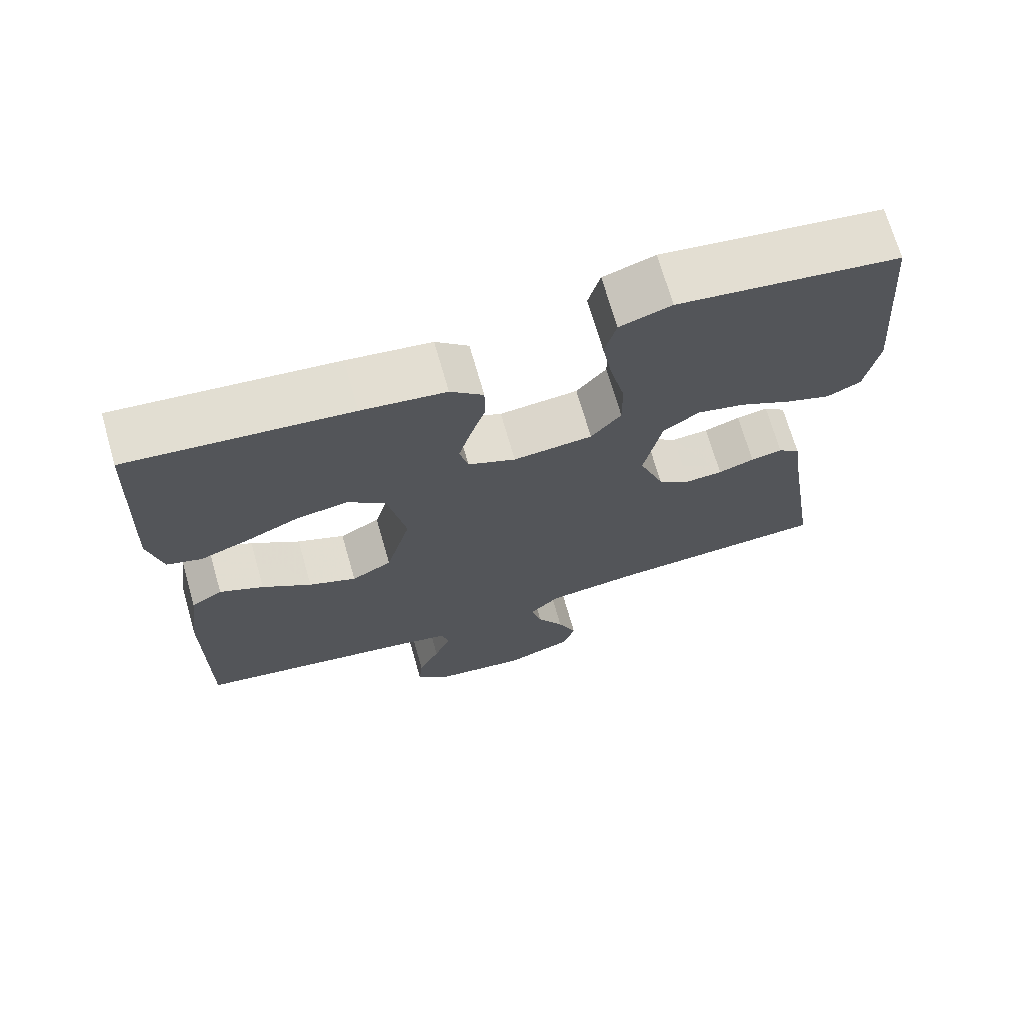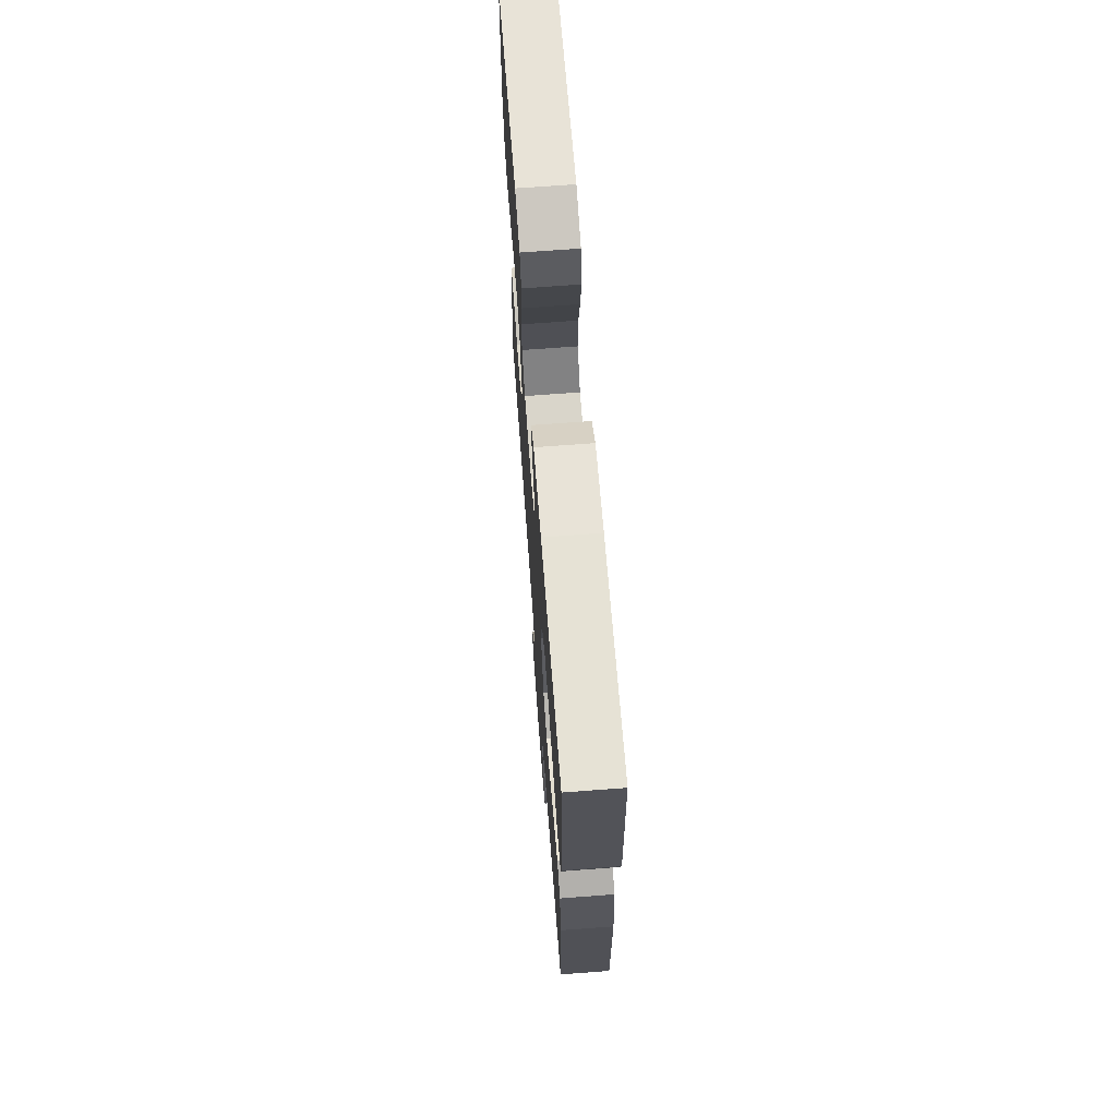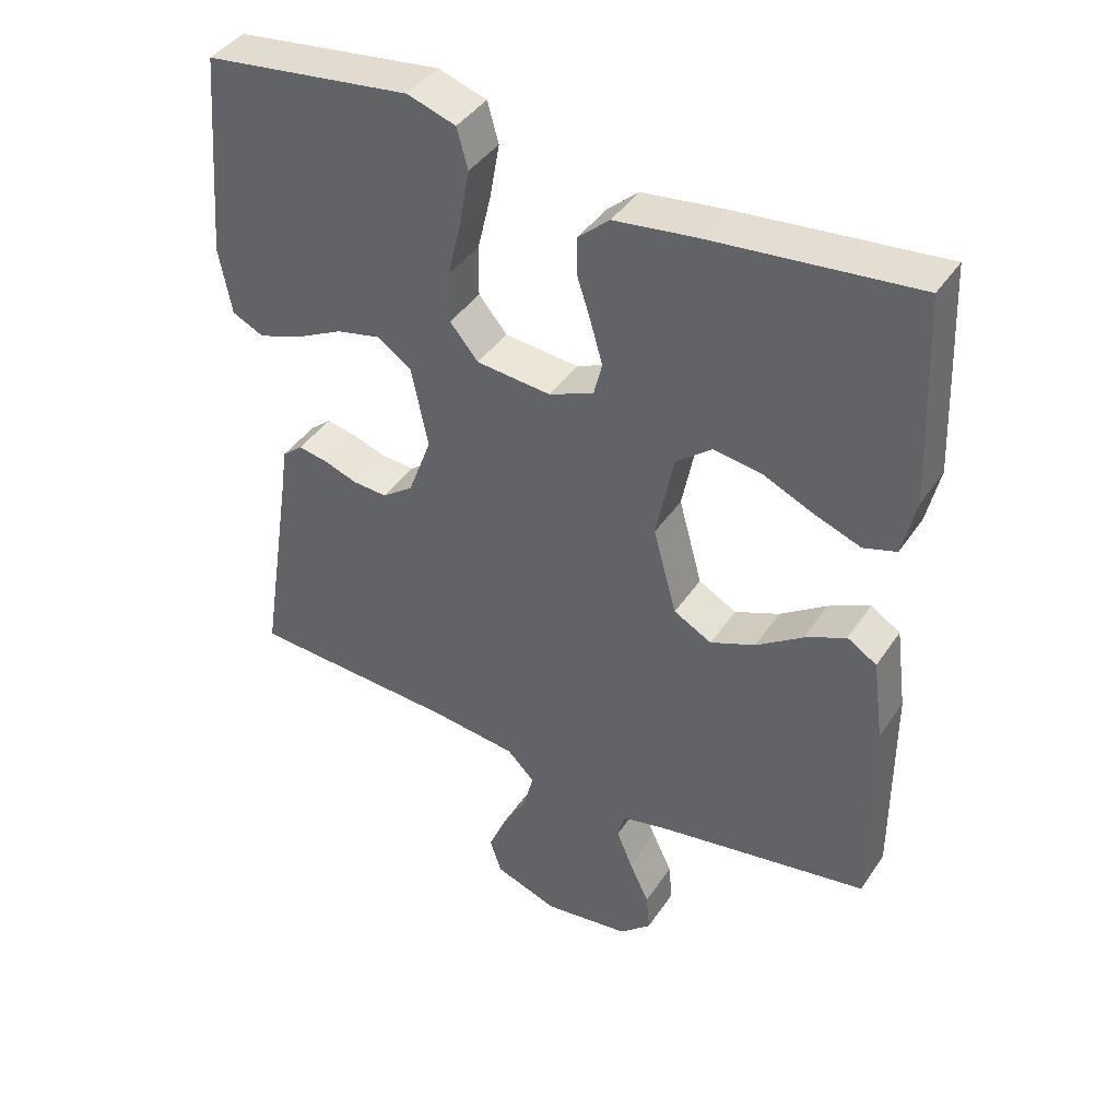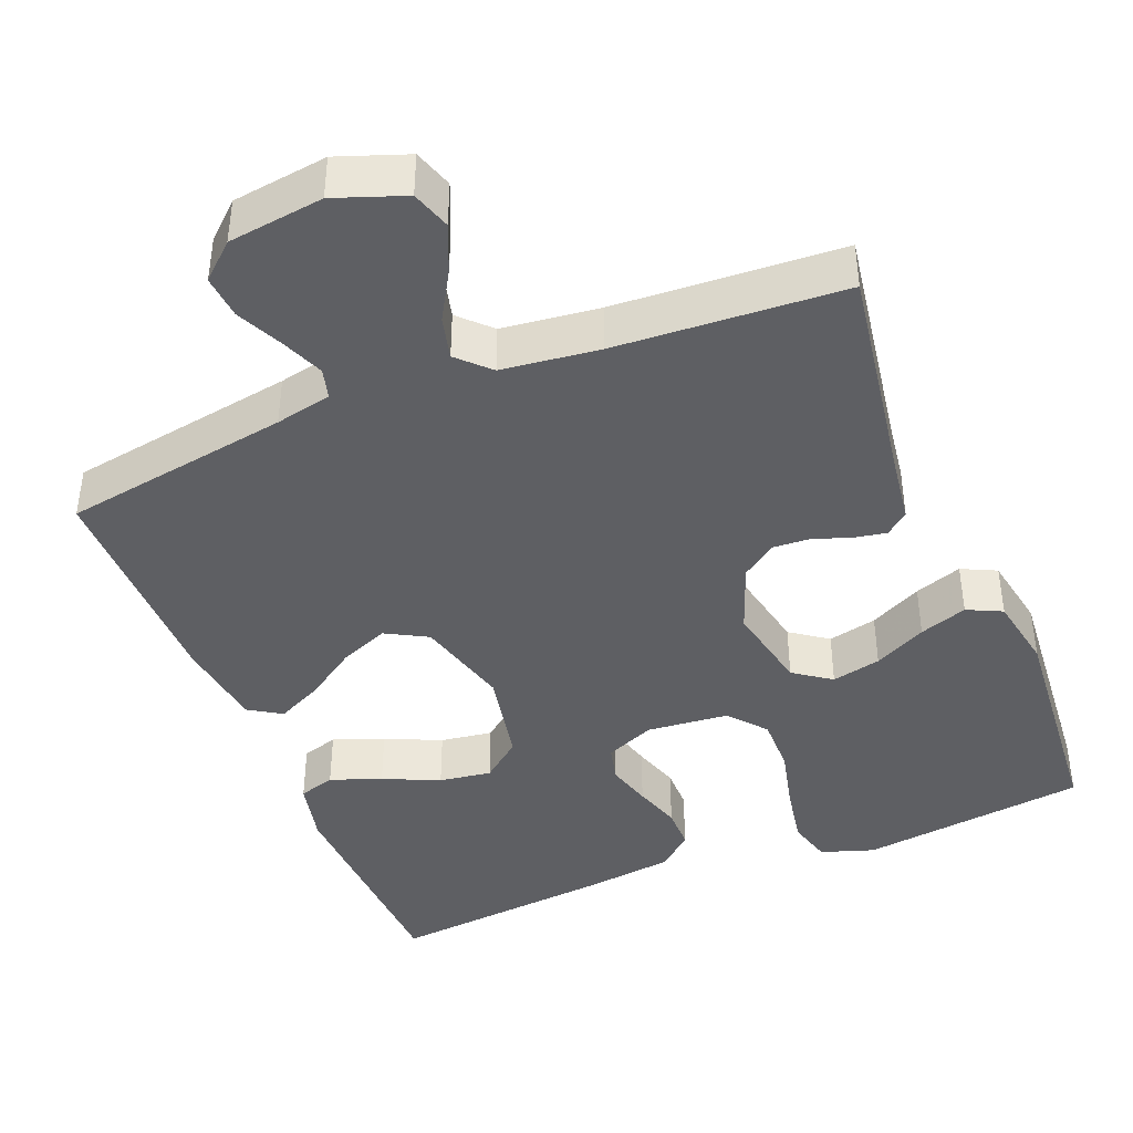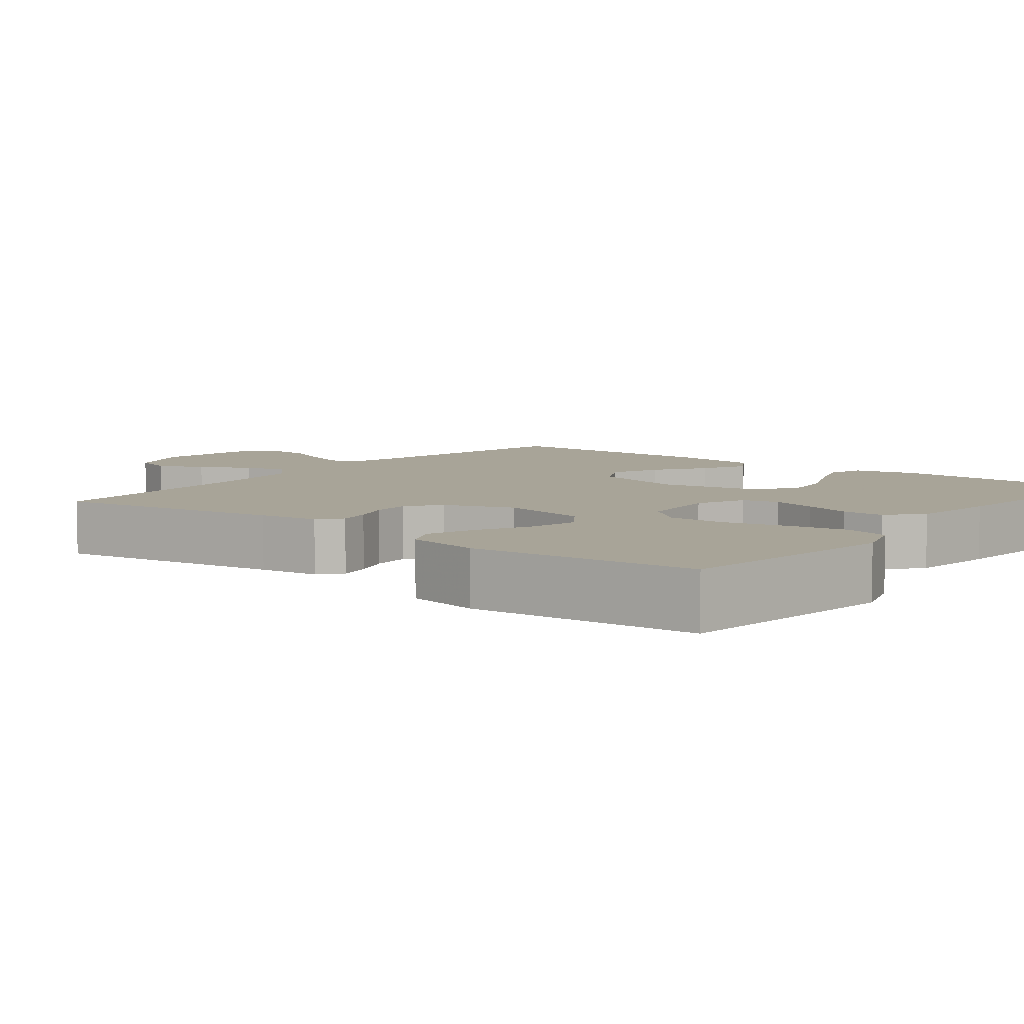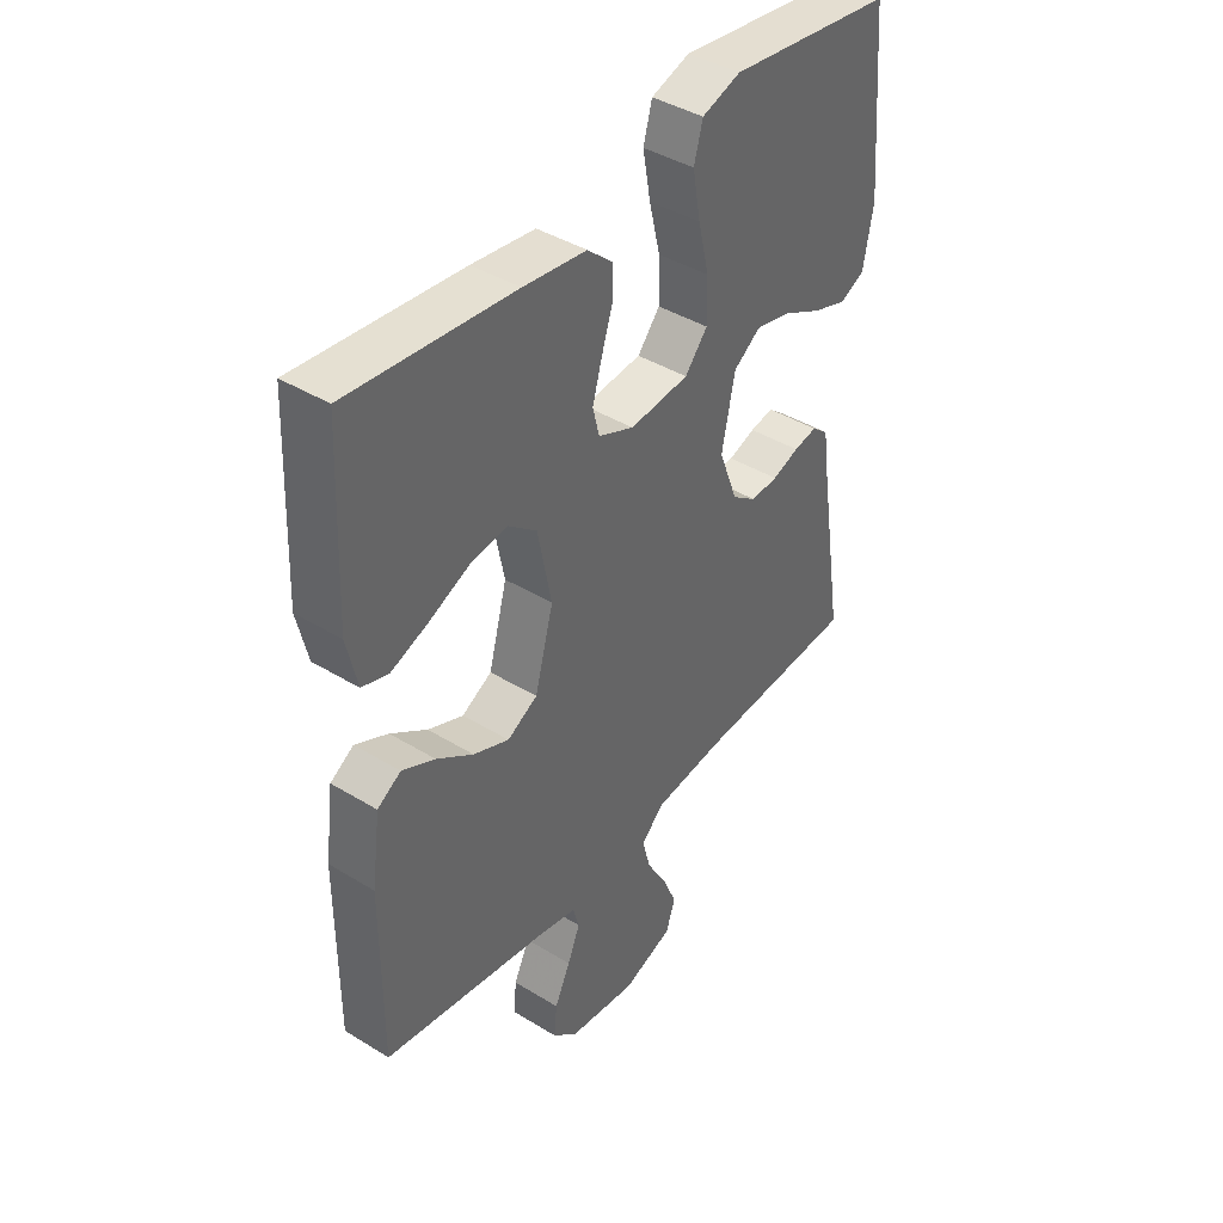
<metadata>
{"format":"obj","ext":"obj","renderer":"f3d","projection":"perspective","resolution":1024,"background":"white","views":[{"elev":70.3,"azim":164.0,"up":"+Z"},{"elev":69.4,"azim":85.7,"up":"+Z"},{"elev":41.5,"azim":30.9,"up":"+Z"},{"elev":-41.8,"azim":-158.1,"up":"+Y"},{"elev":7.0,"azim":-51.6,"up":"+Y"},{"elev":41.6,"azim":126.5,"up":"+Z"}]}
</metadata>
<code>
v 0.5 0.07 0.5
v 0.513 0.07 0.2
v 0.494 0.07 0.116
v 0.446 0.07 0.101
v 0.379 0.07 0.126
v 0.305 0.07 0.159
v 0.236 0.07 0.169
v 0.184 0.07 0.127
v 0.159 0.07 0
v 0.193 0.07 -0.125
v 0.248 0.07 -0.155
v 0.313 0.07 -0.128
v 0.38 0.07 -0.082
v 0.44 0.07 -0.053
v 0.483 0.07 -0.08
v 0.499 0.07 -0.2
v 0.5 0.07 -0.5
v 0.2 0.07 -0.55
v 0.126 0.07 -0.566
v 0.115 0.07 -0.606
v 0.138 0.07 -0.662
v 0.167 0.07 -0.723
v 0.172 0.07 -0.78
v 0.126 0.07 -0.822
v 0 0.07 -0.839
v -0.092 0.07 -0.806
v -0.109 0.07 -0.754
v -0.083 0.07 -0.692
v -0.046 0.07 -0.628
v -0.032 0.07 -0.572
v -0.072 0.07 -0.532
v -0.2 0.07 -0.517
v -0.5 0.07 -0.5
v -0.453 0.07 -0.2
v -0.442 0.07 -0.121
v -0.412 0.07 -0.096
v -0.369 0.07 -0.104
v -0.32 0.07 -0.121
v -0.27 0.07 -0.124
v -0.225 0.07 -0.091
v -0.191 0.07 0
v -0.215 0.07 0.117
v -0.264 0.07 0.152
v -0.329 0.07 0.137
v -0.398 0.07 0.102
v -0.461 0.07 0.08
v -0.507 0.07 0.102
v -0.525 0.07 0.2
v -0.5 0.07 0.5
v -0.2 0.07 0.539
v -0.13 0.07 0.516
v -0.114 0.07 0.458
v -0.128 0.07 0.379
v -0.148 0.07 0.295
v -0.149 0.07 0.22
v -0.108 0.07 0.171
v 0 0.07 0.161
v 0.065 0.07 0.189
v 0.077 0.07 0.237
v 0.06 0.07 0.297
v 0.04 0.07 0.359
v 0.04 0.07 0.415
v 0.085 0.07 0.455
v 0.2 0.07 0.47
v 0.5 0 0.5
v 0.513 0 0.2
v 0.494 0 0.116
v 0.446 0 0.101
v 0.379 0 0.126
v 0.305 0 0.159
v 0.236 0 0.169
v 0.184 0 0.127
v 0.159 0 0
v 0.193 0 -0.125
v 0.248 0 -0.155
v 0.313 0 -0.128
v 0.38 0 -0.082
v 0.44 0 -0.053
v 0.483 0 -0.08
v 0.499 0 -0.2
v 0.5 0 -0.5
v 0.2 0 -0.55
v 0.126 0 -0.566
v 0.115 0 -0.606
v 0.138 0 -0.662
v 0.167 0 -0.723
v 0.172 0 -0.78
v 0.126 0 -0.822
v 0 0 -0.839
v -0.092 0 -0.806
v -0.109 0 -0.754
v -0.083 0 -0.692
v -0.046 0 -0.628
v -0.032 0 -0.572
v -0.072 0 -0.532
v -0.2 0 -0.517
v -0.5 0 -0.5
v -0.453 0 -0.2
v -0.442 0 -0.121
v -0.412 0 -0.096
v -0.369 0 -0.104
v -0.32 0 -0.121
v -0.27 0 -0.124
v -0.225 0 -0.091
v -0.191 0 0
v -0.215 0 0.117
v -0.264 0 0.152
v -0.329 0 0.137
v -0.398 0 0.102
v -0.461 0 0.08
v -0.507 0 0.102
v -0.525 0 0.2
v -0.5 0 0.5
v -0.2 0 0.539
v -0.13 0 0.516
v -0.114 0 0.458
v -0.128 0 0.379
v -0.148 0 0.295
v -0.149 0 0.22
v -0.108 0 0.171
v 0 0 0.161
v 0.065 0 0.189
v 0.077 0 0.237
v 0.06 0 0.297
v 0.04 0 0.359
v 0.04 0 0.415
v 0.085 0 0.455
v 0.2 0 0.47
f 4 5 6
f 3 4 6
f 2 3 6
f 1 2 6
f 64 1 6
f 63 64 6
f 62 63 6
f 61 62 6
f 60 61 6
f 59 60 6 7
f 58 59 7 8
f 57 58 8 9
f 56 57 9 10
f 52 53 54
f 51 52 54
f 50 51 54
f 49 50 54
f 48 49 54
f 47 48 54
f 46 47 54
f 45 46 54
f 44 45 54
f 43 44 54 55
f 42 43 55 56
f 36 37 38
f 35 36 38
f 34 35 38
f 34 38 39
f 33 34 39
f 32 33 39
f 31 32 39 40
f 27 28 29
f 26 27 29
f 25 26 29
f 24 25 29
f 23 24 29
f 22 23 29
f 21 22 29
f 20 21 29 30
f 31 40 41
f 30 31 41
f 20 30 41
f 19 20 41
f 16 17 18
f 15 16 18
f 14 15 18
f 13 14 18
f 12 13 18
f 42 56 10
f 41 42 10
f 19 41 10
f 18 19 10
f 18 10 11
f 11 12 18
f 70 69 68
f 70 68 67
f 70 67 66
f 70 66 65
f 70 65 128
f 70 128 127
f 70 127 126
f 70 126 125
f 70 125 124
f 71 70 124 123
f 72 71 123 122
f 73 72 122 121
f 74 73 121 120
f 118 117 116
f 118 116 115
f 118 115 114
f 118 114 113
f 118 113 112
f 118 112 111
f 118 111 110
f 118 110 109
f 118 109 108
f 119 118 108 107
f 120 119 107 106
f 102 101 100
f 102 100 99
f 102 99 98
f 103 102 98
f 103 98 97
f 103 97 96
f 104 103 96 95
f 93 92 91
f 93 91 90
f 93 90 89
f 93 89 88
f 93 88 87
f 93 87 86
f 93 86 85
f 94 93 85 84
f 105 104 95
f 105 95 94
f 105 94 84
f 105 84 83
f 82 81 80
f 82 80 79
f 82 79 78
f 82 78 77
f 82 77 76
f 74 120 106
f 74 106 105
f 74 105 83
f 74 83 82
f 75 74 82
f 82 76 75
f 1 65 66 2
f 2 66 67 3
f 3 67 68 4
f 4 68 69 5
f 5 69 70 6
f 6 70 71 7
f 7 71 72 8
f 8 72 73 9
f 9 73 74 10
f 10 74 75 11
f 11 75 76 12
f 12 76 77 13
f 13 77 78 14
f 14 78 79 15
f 15 79 80 16
f 16 80 81 17
f 17 81 82 18
f 18 82 83 19
f 19 83 84 20
f 20 84 85 21
f 21 85 86 22
f 22 86 87 23
f 23 87 88 24
f 24 88 89 25
f 25 89 90 26
f 26 90 91 27
f 27 91 92 28
f 28 92 93 29
f 29 93 94 30
f 30 94 95 31
f 31 95 96 32
f 32 96 97 33
f 33 97 98 34
f 34 98 99 35
f 35 99 100 36
f 36 100 101 37
f 37 101 102 38
f 38 102 103 39
f 39 103 104 40
f 40 104 105 41
f 41 105 106 42
f 42 106 107 43
f 43 107 108 44
f 44 108 109 45
f 45 109 110 46
f 46 110 111 47
f 47 111 112 48
f 48 112 113 49
f 49 113 114 50
f 50 114 115 51
f 51 115 116 52
f 52 116 117 53
f 53 117 118 54
f 54 118 119 55
f 55 119 120 56
f 56 120 121 57
f 57 121 122 58
f 58 122 123 59
f 59 123 124 60
f 60 124 125 61
f 61 125 126 62
f 62 126 127 63
f 63 127 128 64
f 64 128 65 1

</code>
